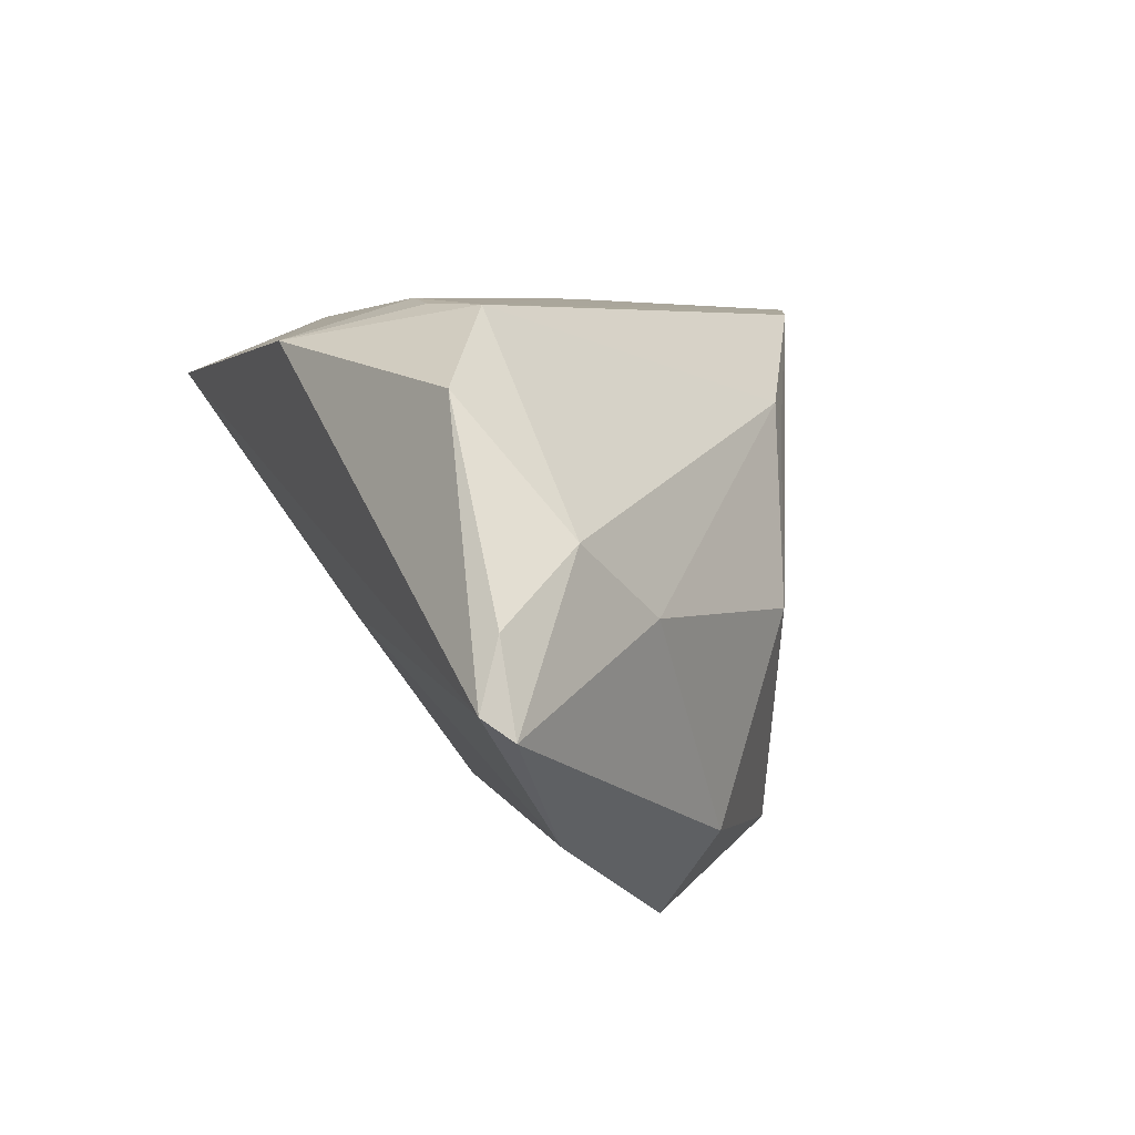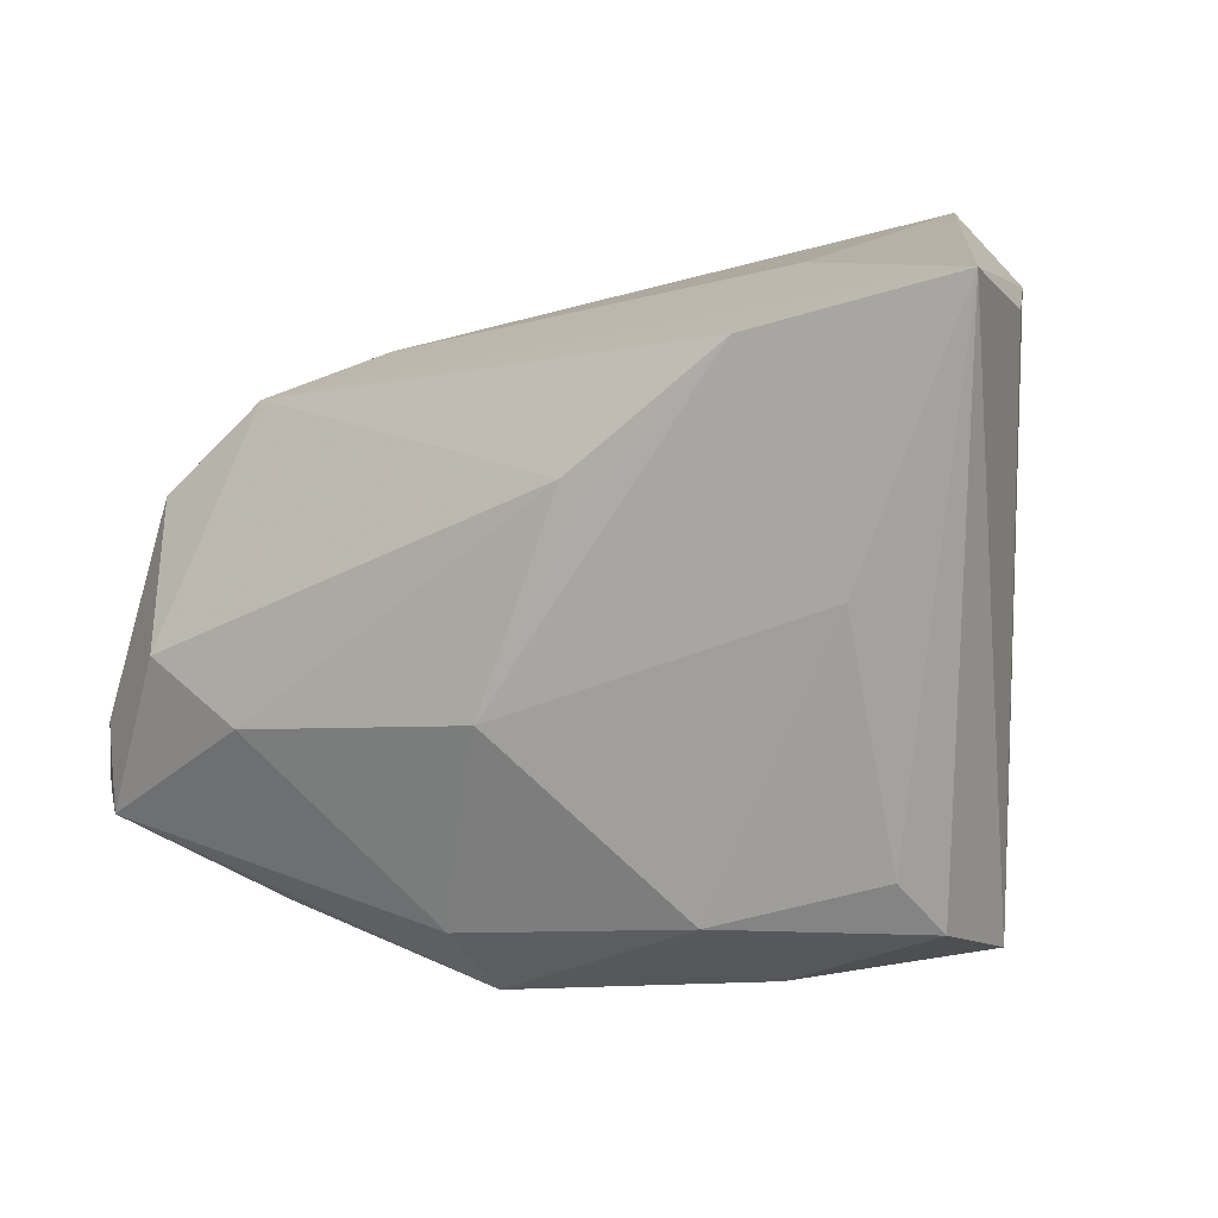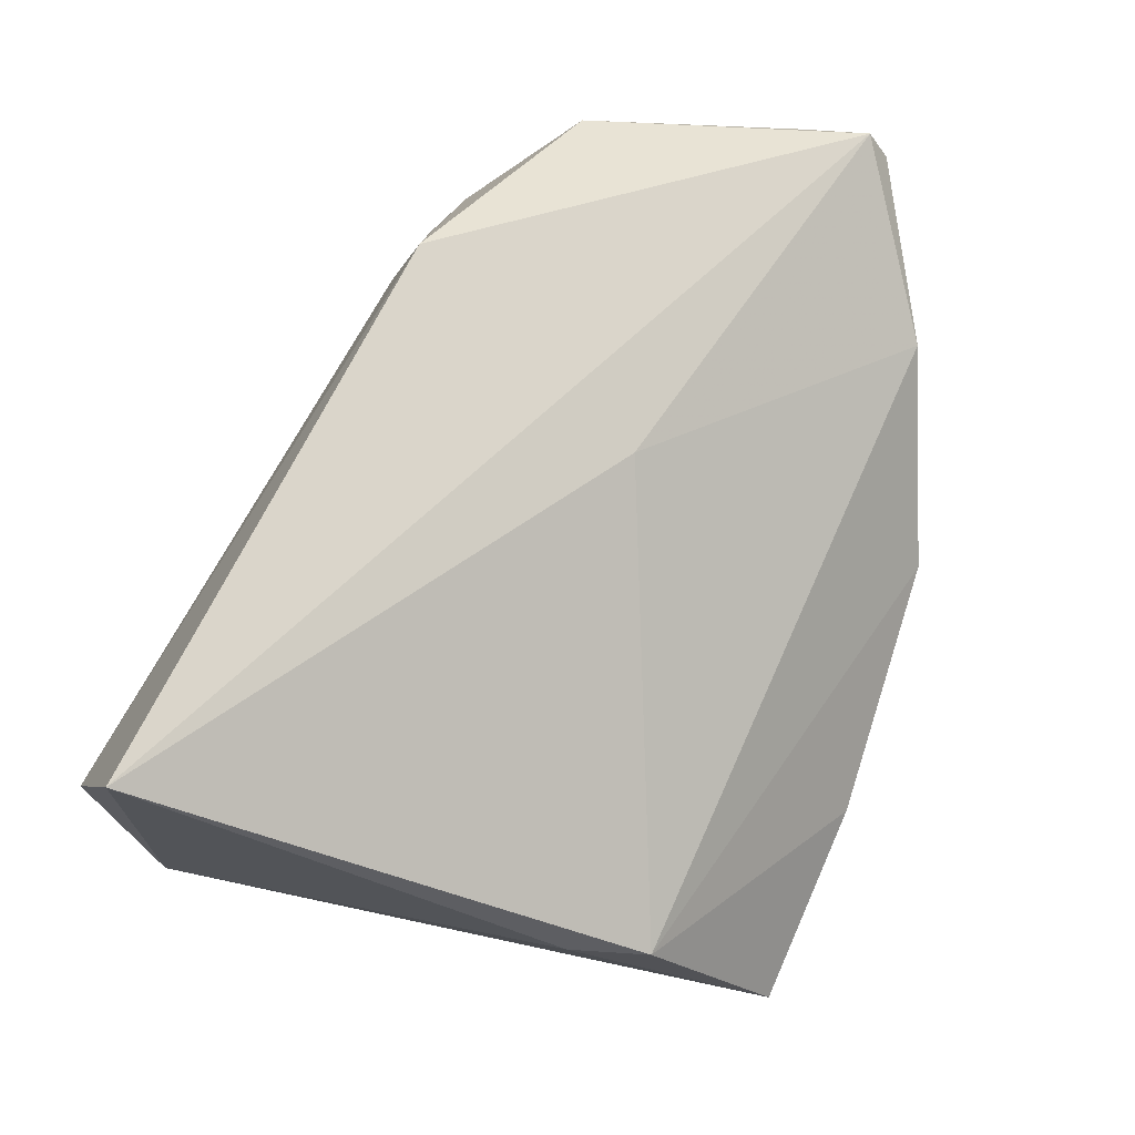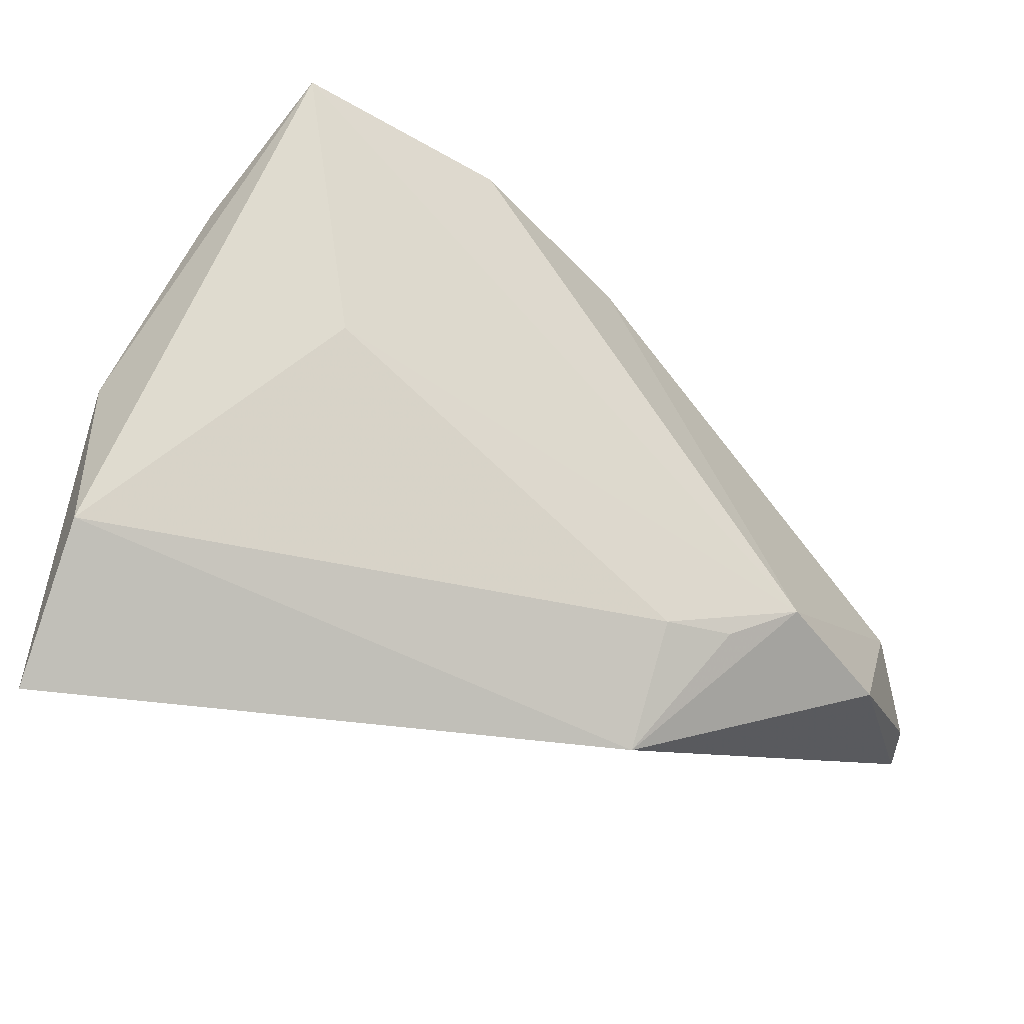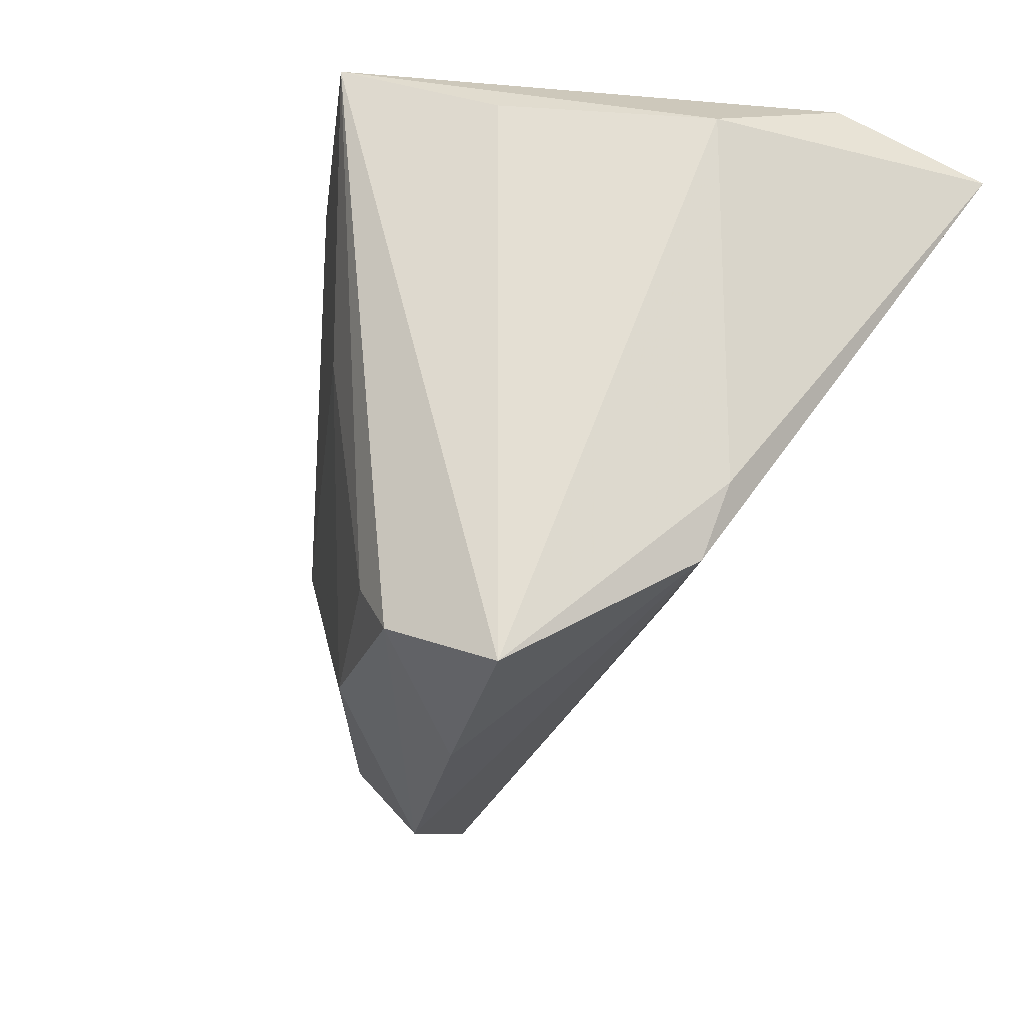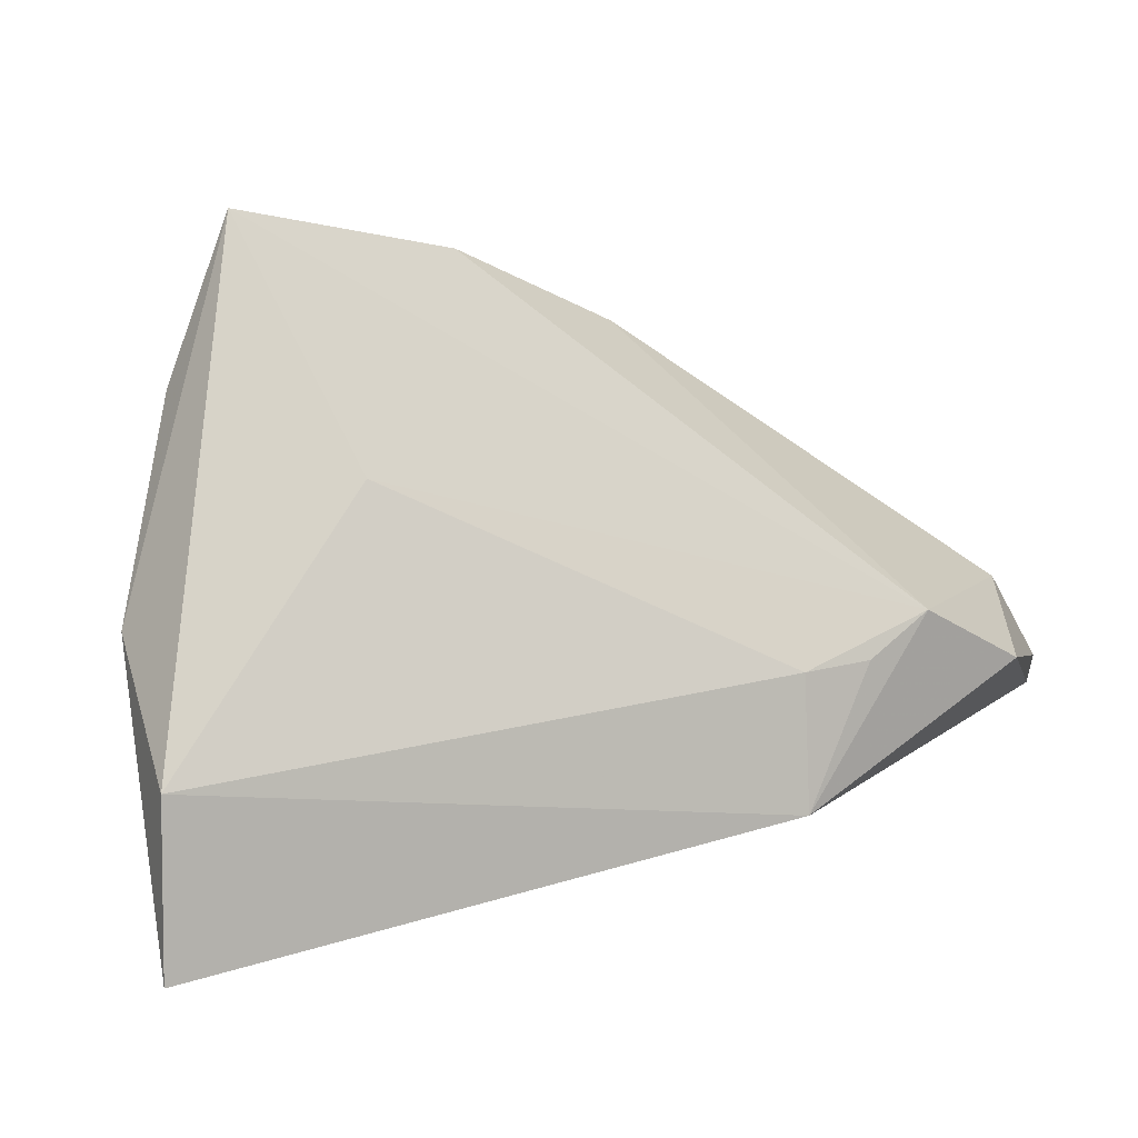
<metadata>
{"format":"obj","ext":"obj","renderer":"f3d","projection":"perspective","resolution":1024,"background":"white","views":[{"elev":-8.7,"azim":73.4,"up":"+Y"},{"elev":13.1,"azim":164.9,"up":"+Y"},{"elev":63.7,"azim":-75.2,"up":"+Z"},{"elev":67.6,"azim":3.3,"up":"+Y"},{"elev":-21.8,"azim":-118.7,"up":"+Y"},{"elev":77.0,"azim":-15.7,"up":"+Y"}]}
</metadata>
<code>
v 0.05084 0.006012 0.02404
v 0.02244 0.01662 0.03564
v 0.02056 -0.0435 -0.007381
v -0.03609 -0.02457 -0.0009723
v -0.03062 -0.03797 -0.0232
v 0.03306 0.01904 0.02198
v -0.008091 -0.04182 -0.01709
v 0.01758 0.01463 -0.02269
v 0.01565 0.01166 -0.02412
v -0.04487 0.02813 0.03596
v 0.04085 0.01727 0.01817
v -0.02055 -0.03275 -0.03164
v -0.01482 -0.02655 -0.03197
v 0.003915 -0.03185 -0.02572
v 0.02582 -0.01033 -0.0202
v -0.03005 0.02958 -0.0231
v 0.02573 0.02153 0.02178
v -0.01897 0.03575 -0.03809
v 0.0469 -0.01502 0.001337
v -0.0126 0.03332 -0.00728
v -0.04049 0.02907 0.0002717
v 0.0584 -0.01852 0.02089
v 0.0584 -0.02876 0.01916
v 0.0584 -0.02642 0.02282
v -0.03858 -0.01578 0.001441
v 0.02713 -0.03484 -0.01206
v 0.002544 0.02918 -0.03001
v 0.00981 -0.01054 0.0243
v -0.008458 0.003027 -0.03322
v 0.05448 -0.009081 0.01194
v -0.03974 0.03575 0.01859
v 0.0401 -0.03736 0.009512
f 18 11 27
f 2 10 24
f 31 10 2
f 26 3 14
f 20 18 31
f 11 18 20
f 24 10 28
f 10 4 28
f 5 4 25
f 25 4 10
f 31 18 21
f 21 10 31
f 21 25 10
f 5 25 21
f 24 22 1
f 1 2 24
f 11 2 1
f 23 3 26
f 26 19 23
f 23 22 24
f 4 3 32
f 24 28 32
f 32 28 4
f 32 23 24
f 3 23 32
f 27 9 15
f 26 14 15
f 15 19 26
f 5 18 12
f 12 14 3
f 17 20 31
f 11 20 17
f 31 2 17
f 16 18 5
f 5 21 16
f 16 21 18
f 22 23 30
f 30 23 19
f 30 1 22
f 11 1 30
f 29 15 14
f 29 18 27
f 27 15 29
f 5 12 7
f 7 12 3
f 7 4 5
f 7 3 4
f 6 2 11
f 11 17 6
f 6 17 2
f 8 30 19
f 19 15 8
f 8 15 9
f 8 9 27
f 27 11 8
f 11 30 8
f 14 12 13
f 13 29 14
f 13 12 18
f 18 29 13

</code>
